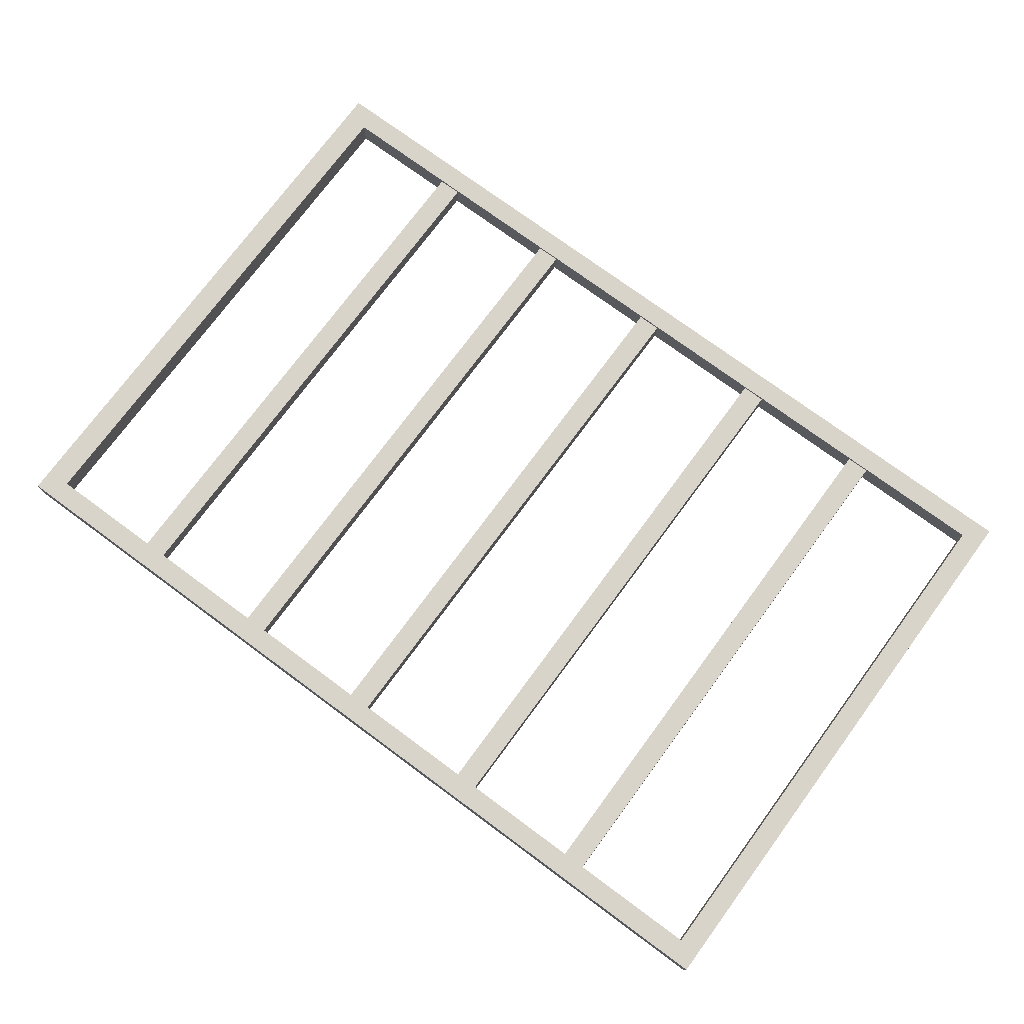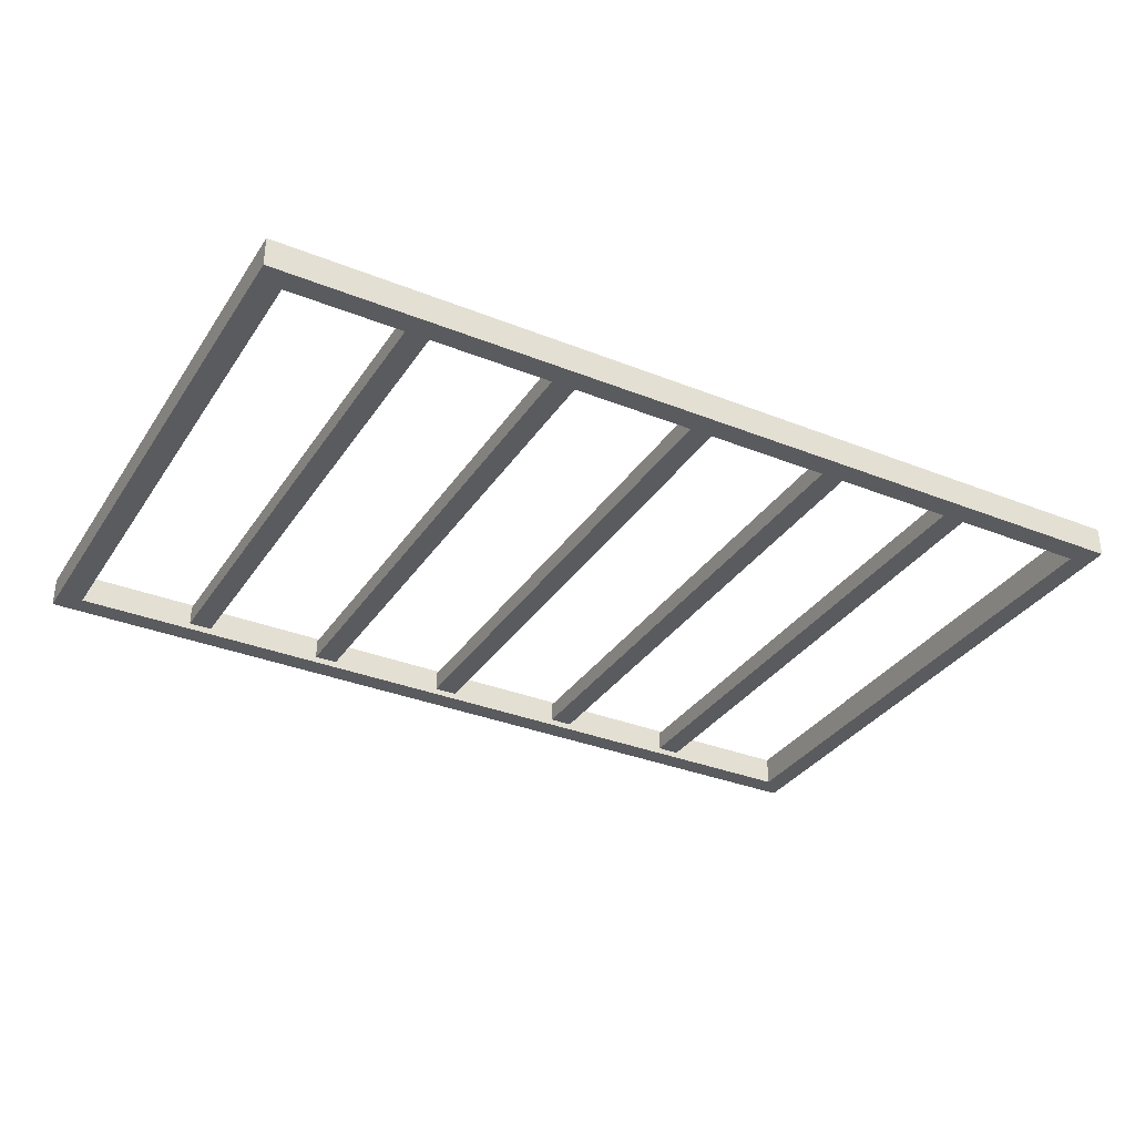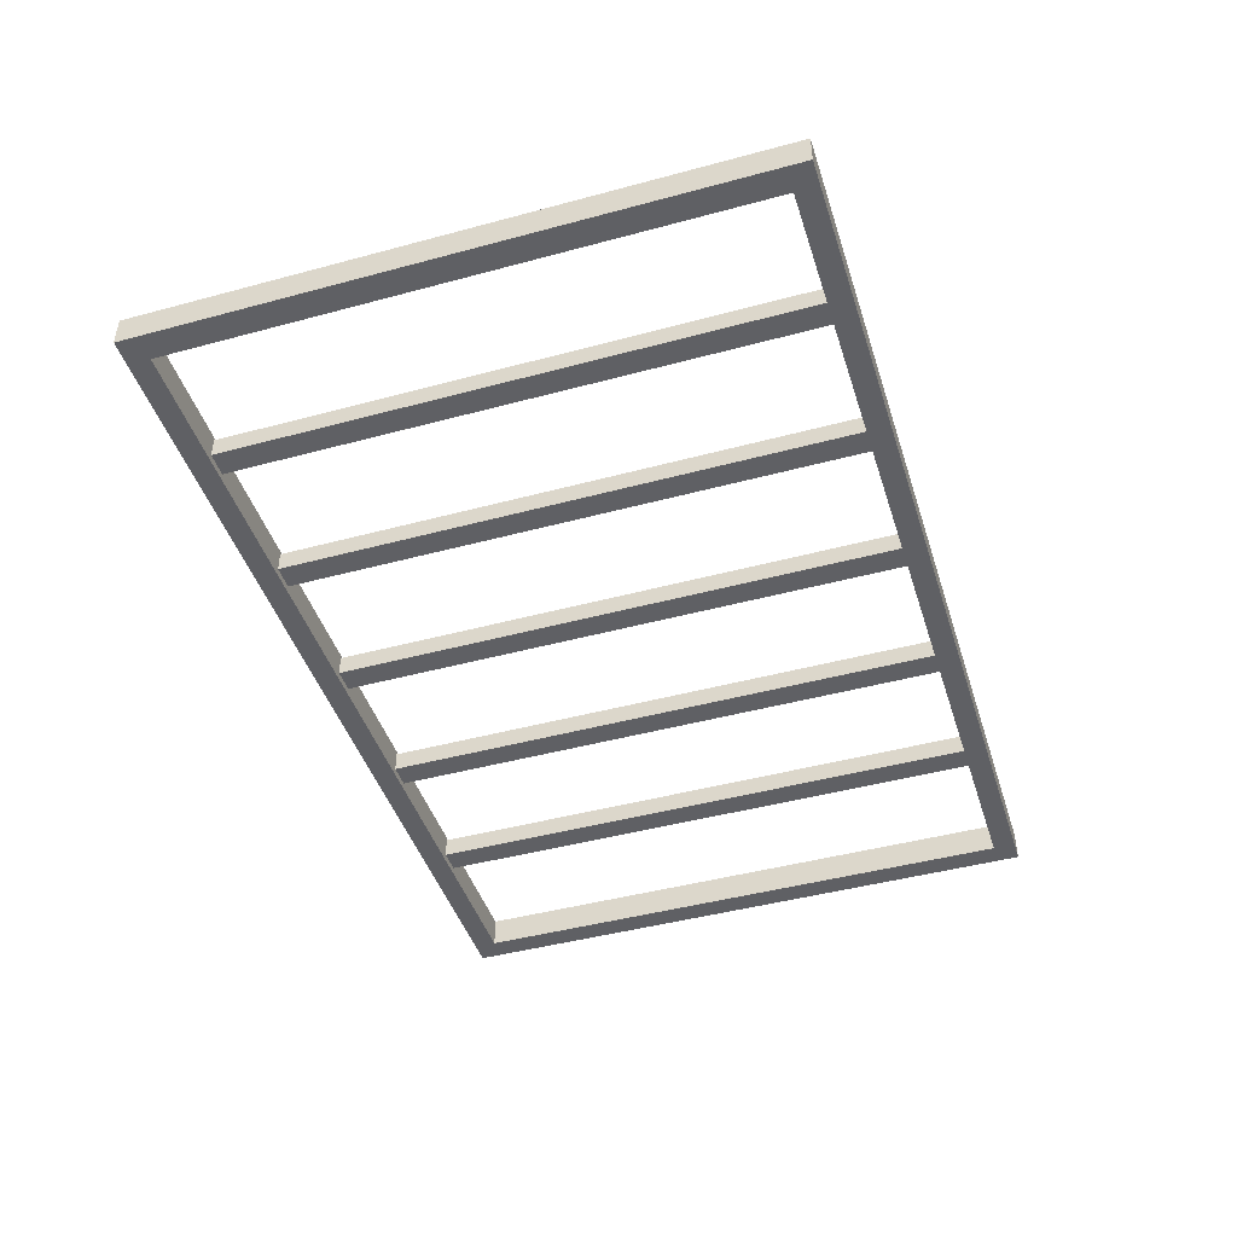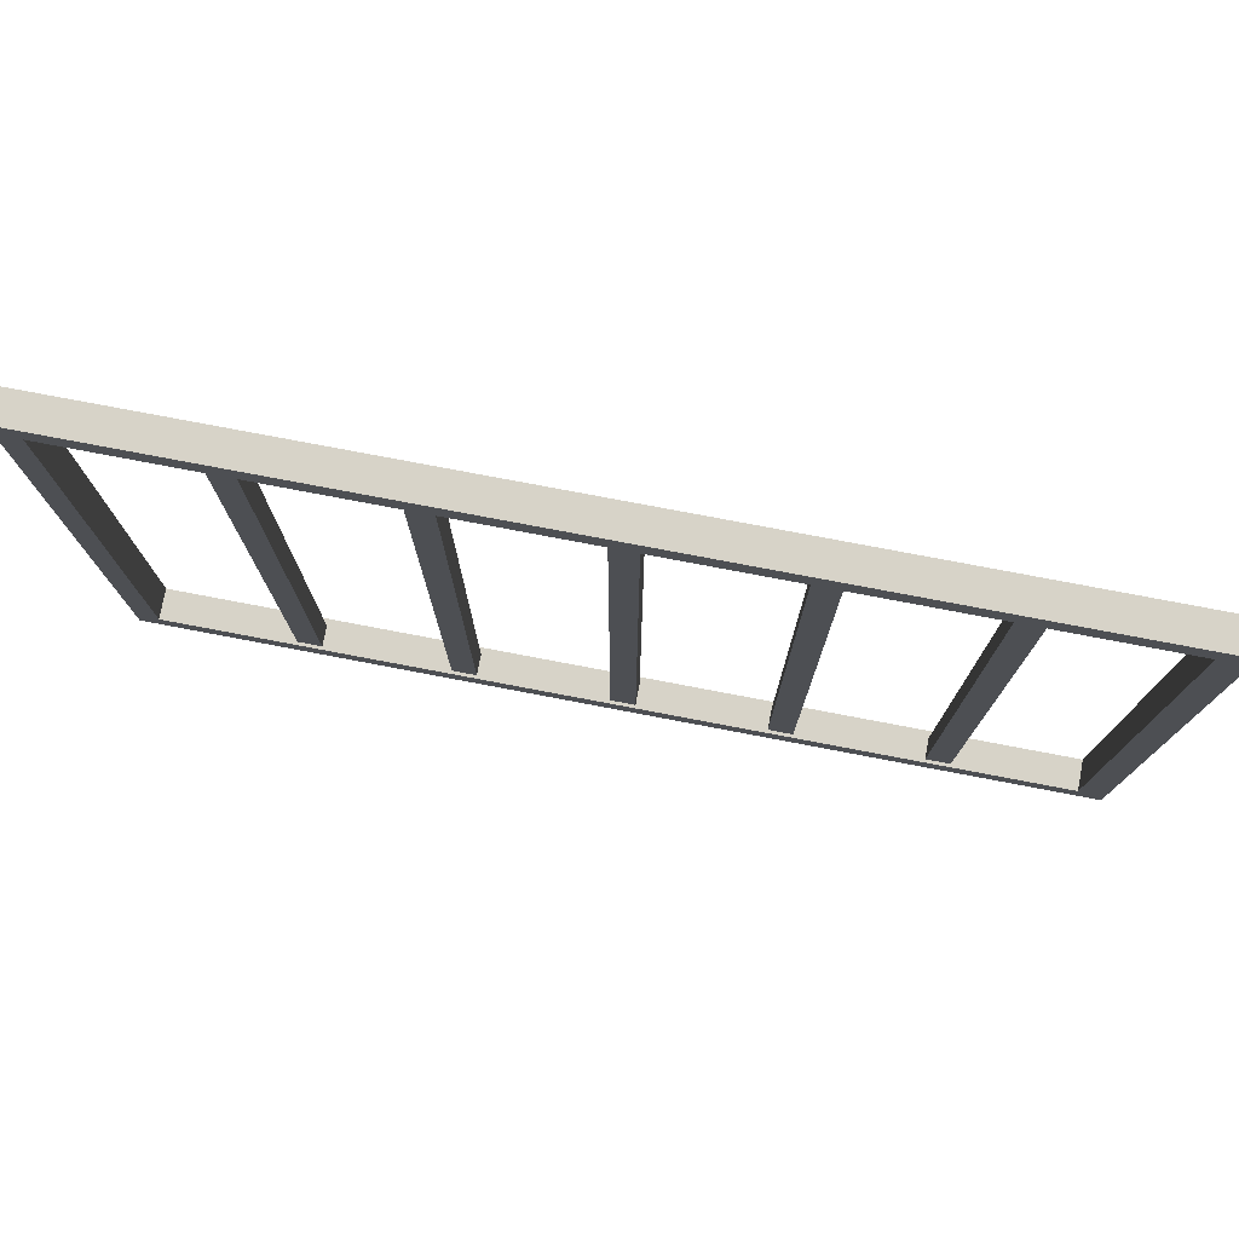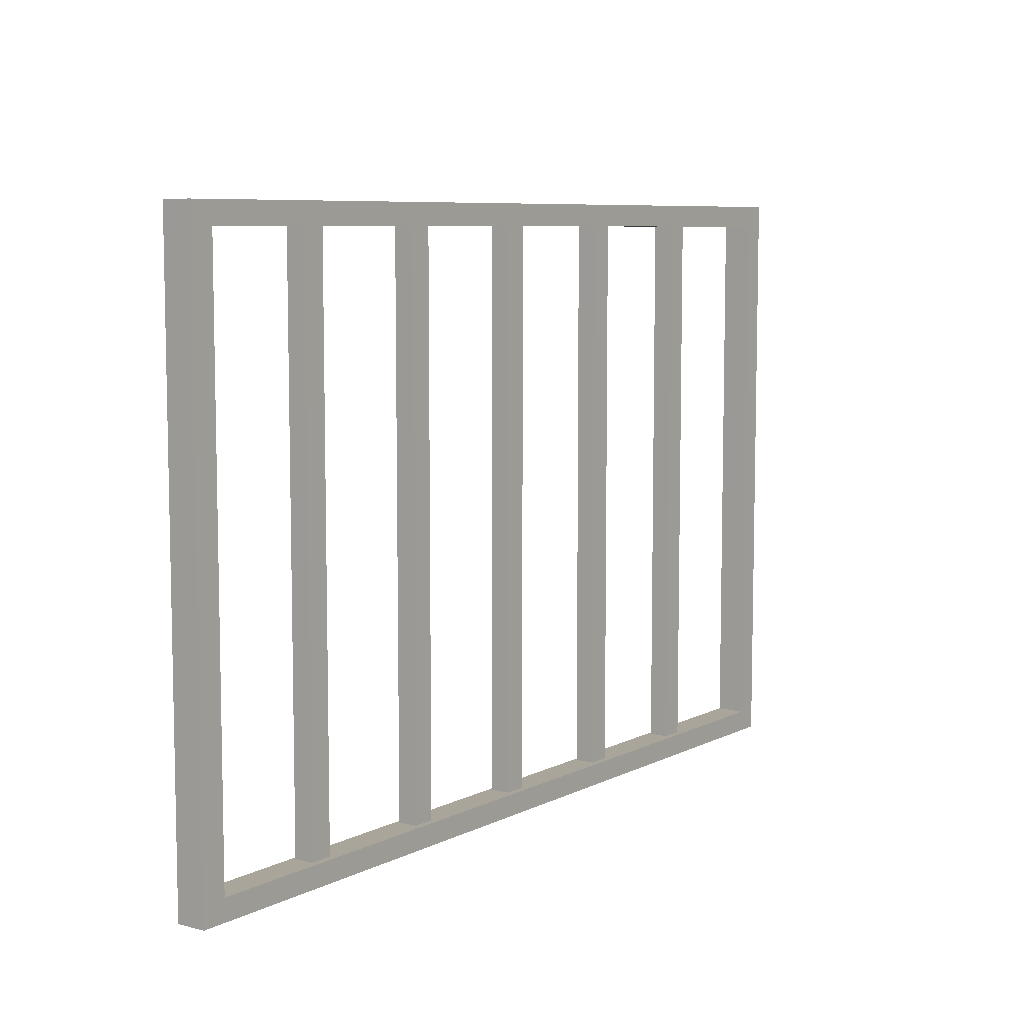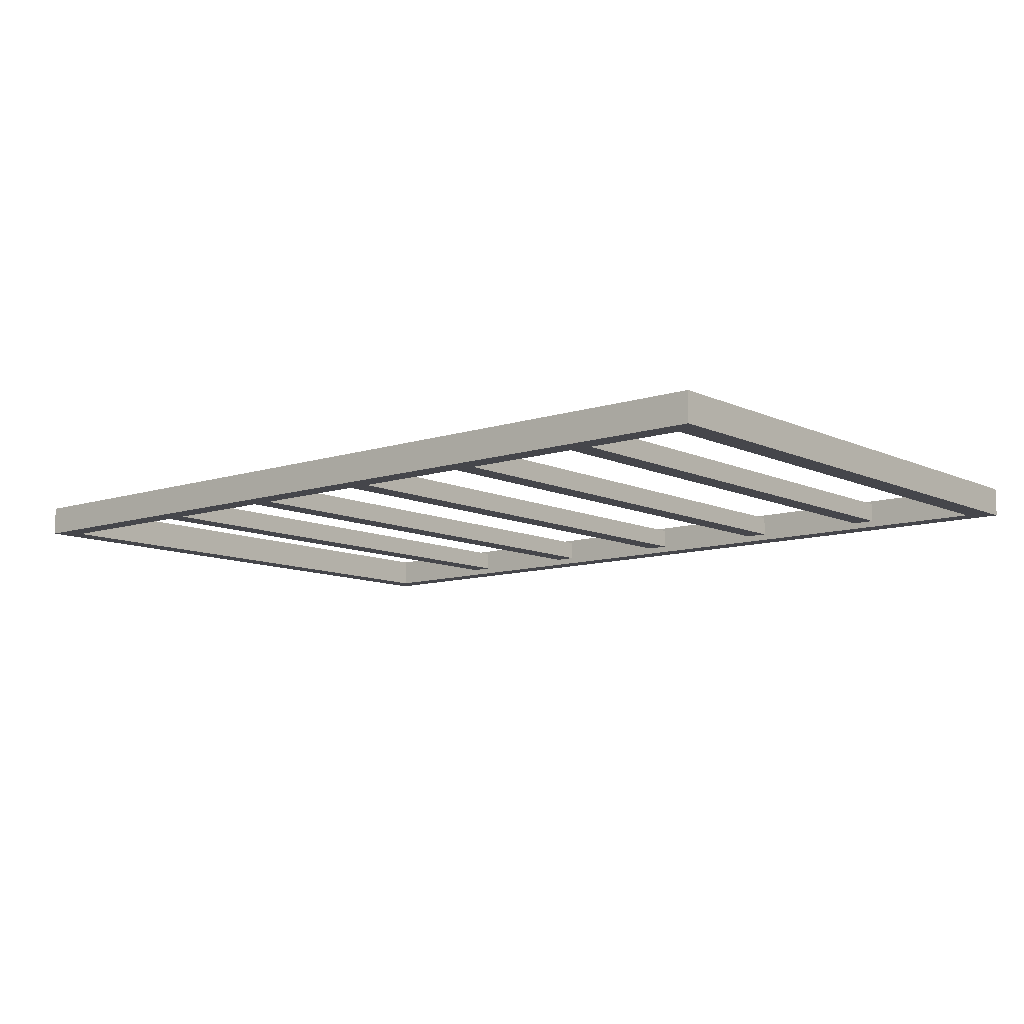
<metadata>
{"format":"obj","ext":"obj","renderer":"f3d","projection":"perspective","resolution":1024,"background":"white","views":[{"elev":74.8,"azim":-143.6,"up":"+Z"},{"elev":-33.5,"azim":151.4,"up":"+Z"},{"elev":-44.8,"azim":107.4,"up":"+Z"},{"elev":76.7,"azim":10.8,"up":"+Y"},{"elev":7.6,"azim":126.2,"up":"+Y"},{"elev":-10.1,"azim":40.1,"up":"+Z"}]}
</metadata>
<code>
v 4.08 0.1119 -0.1273
v 4.08 0.1119 -0.01732
v 4.08 3.244 -0.1273
v 4.08 3.244 -0.01732
v 4.21 3.244 -0.1273
v 4.21 3.244 -0.01732
v 4.21 0.1119 -0.1273
v 4.21 0.1119 -0.01732
v 3.275 0.1119 -0.1273
v 3.275 0.1119 -0.01732
v 3.275 3.244 -0.1273
v 3.275 3.244 -0.01732
v 3.405 3.244 -0.1273
v 3.405 3.244 -0.01732
v 3.405 0.1119 -0.1273
v 3.405 0.1119 -0.01732
v 2.465 0.1119 -0.1273
v 2.465 0.1119 -0.01732
v 2.465 3.244 -0.1273
v 2.465 3.244 -0.01732
v 2.595 3.244 -0.1273
v 2.595 3.244 -0.01732
v 2.595 0.1119 -0.1273
v 2.595 0.1119 -0.01732
v 1.645 0.1119 -0.1273
v 1.645 0.1119 -0.01732
v 1.645 3.244 -0.1273
v 1.645 3.244 -0.01732
v 1.775 3.244 -0.1273
v 1.775 3.244 -0.01732
v 1.775 0.1119 -0.1273
v 1.775 0.1119 -0.01732
v 0.8425 0.1119 -0.1273
v 0.8425 0.1119 -0.01732
v 0.8425 3.244 -0.1273
v 0.8425 3.244 -0.01732
v 0.9723 3.244 -0.1273
v 0.9723 3.244 -0.01732
v 0.9723 0.1119 -0.1273
v 0.9723 0.1119 -0.01732
v 0 3.317 0
v 5 3.317 0
v 0 3.317 -0.164
v 5 3.317 -0.164
v 0 0 -0.164
v 5 0 -0.164
v 0 0 0
v 5 0 0
v 0.1224 3.197 -0.164
v 4.861 3.197 -0.164
v 4.861 0.1203 -0.164
v 0.1224 0.1203 -0.164
v 0.1224 0.1203 0
v 4.861 0.1203 0
v 4.861 3.197 0
v 0.1224 3.197 0
f 1 2 4 3
f 5 6 8 7
f 2 8 6 4
f 7 1 3 5
f 9 10 12 11
f 13 14 16 15
f 10 16 14 12
f 15 9 11 13
f 17 18 20 19
f 21 22 24 23
f 18 24 22 20
f 23 17 19 21
f 25 26 28 27
f 29 30 32 31
f 26 32 30 28
f 31 25 27 29
f 33 34 36 35
f 37 38 40 39
f 34 40 38 36
f 39 33 35 37
f 41 42 44 43
f 45 46 48 47
f 42 48 46 44
f 47 41 43 45
f 43 44 50 49
f 44 46 51 50
f 46 45 52 51
f 45 43 49 52
f 47 48 54 53
f 48 42 55 54
f 42 41 56 55
f 41 47 53 56
f 51 52 53 54
f 52 49 56 53
f 51 54 55 50
f 50 55 56 49

</code>
